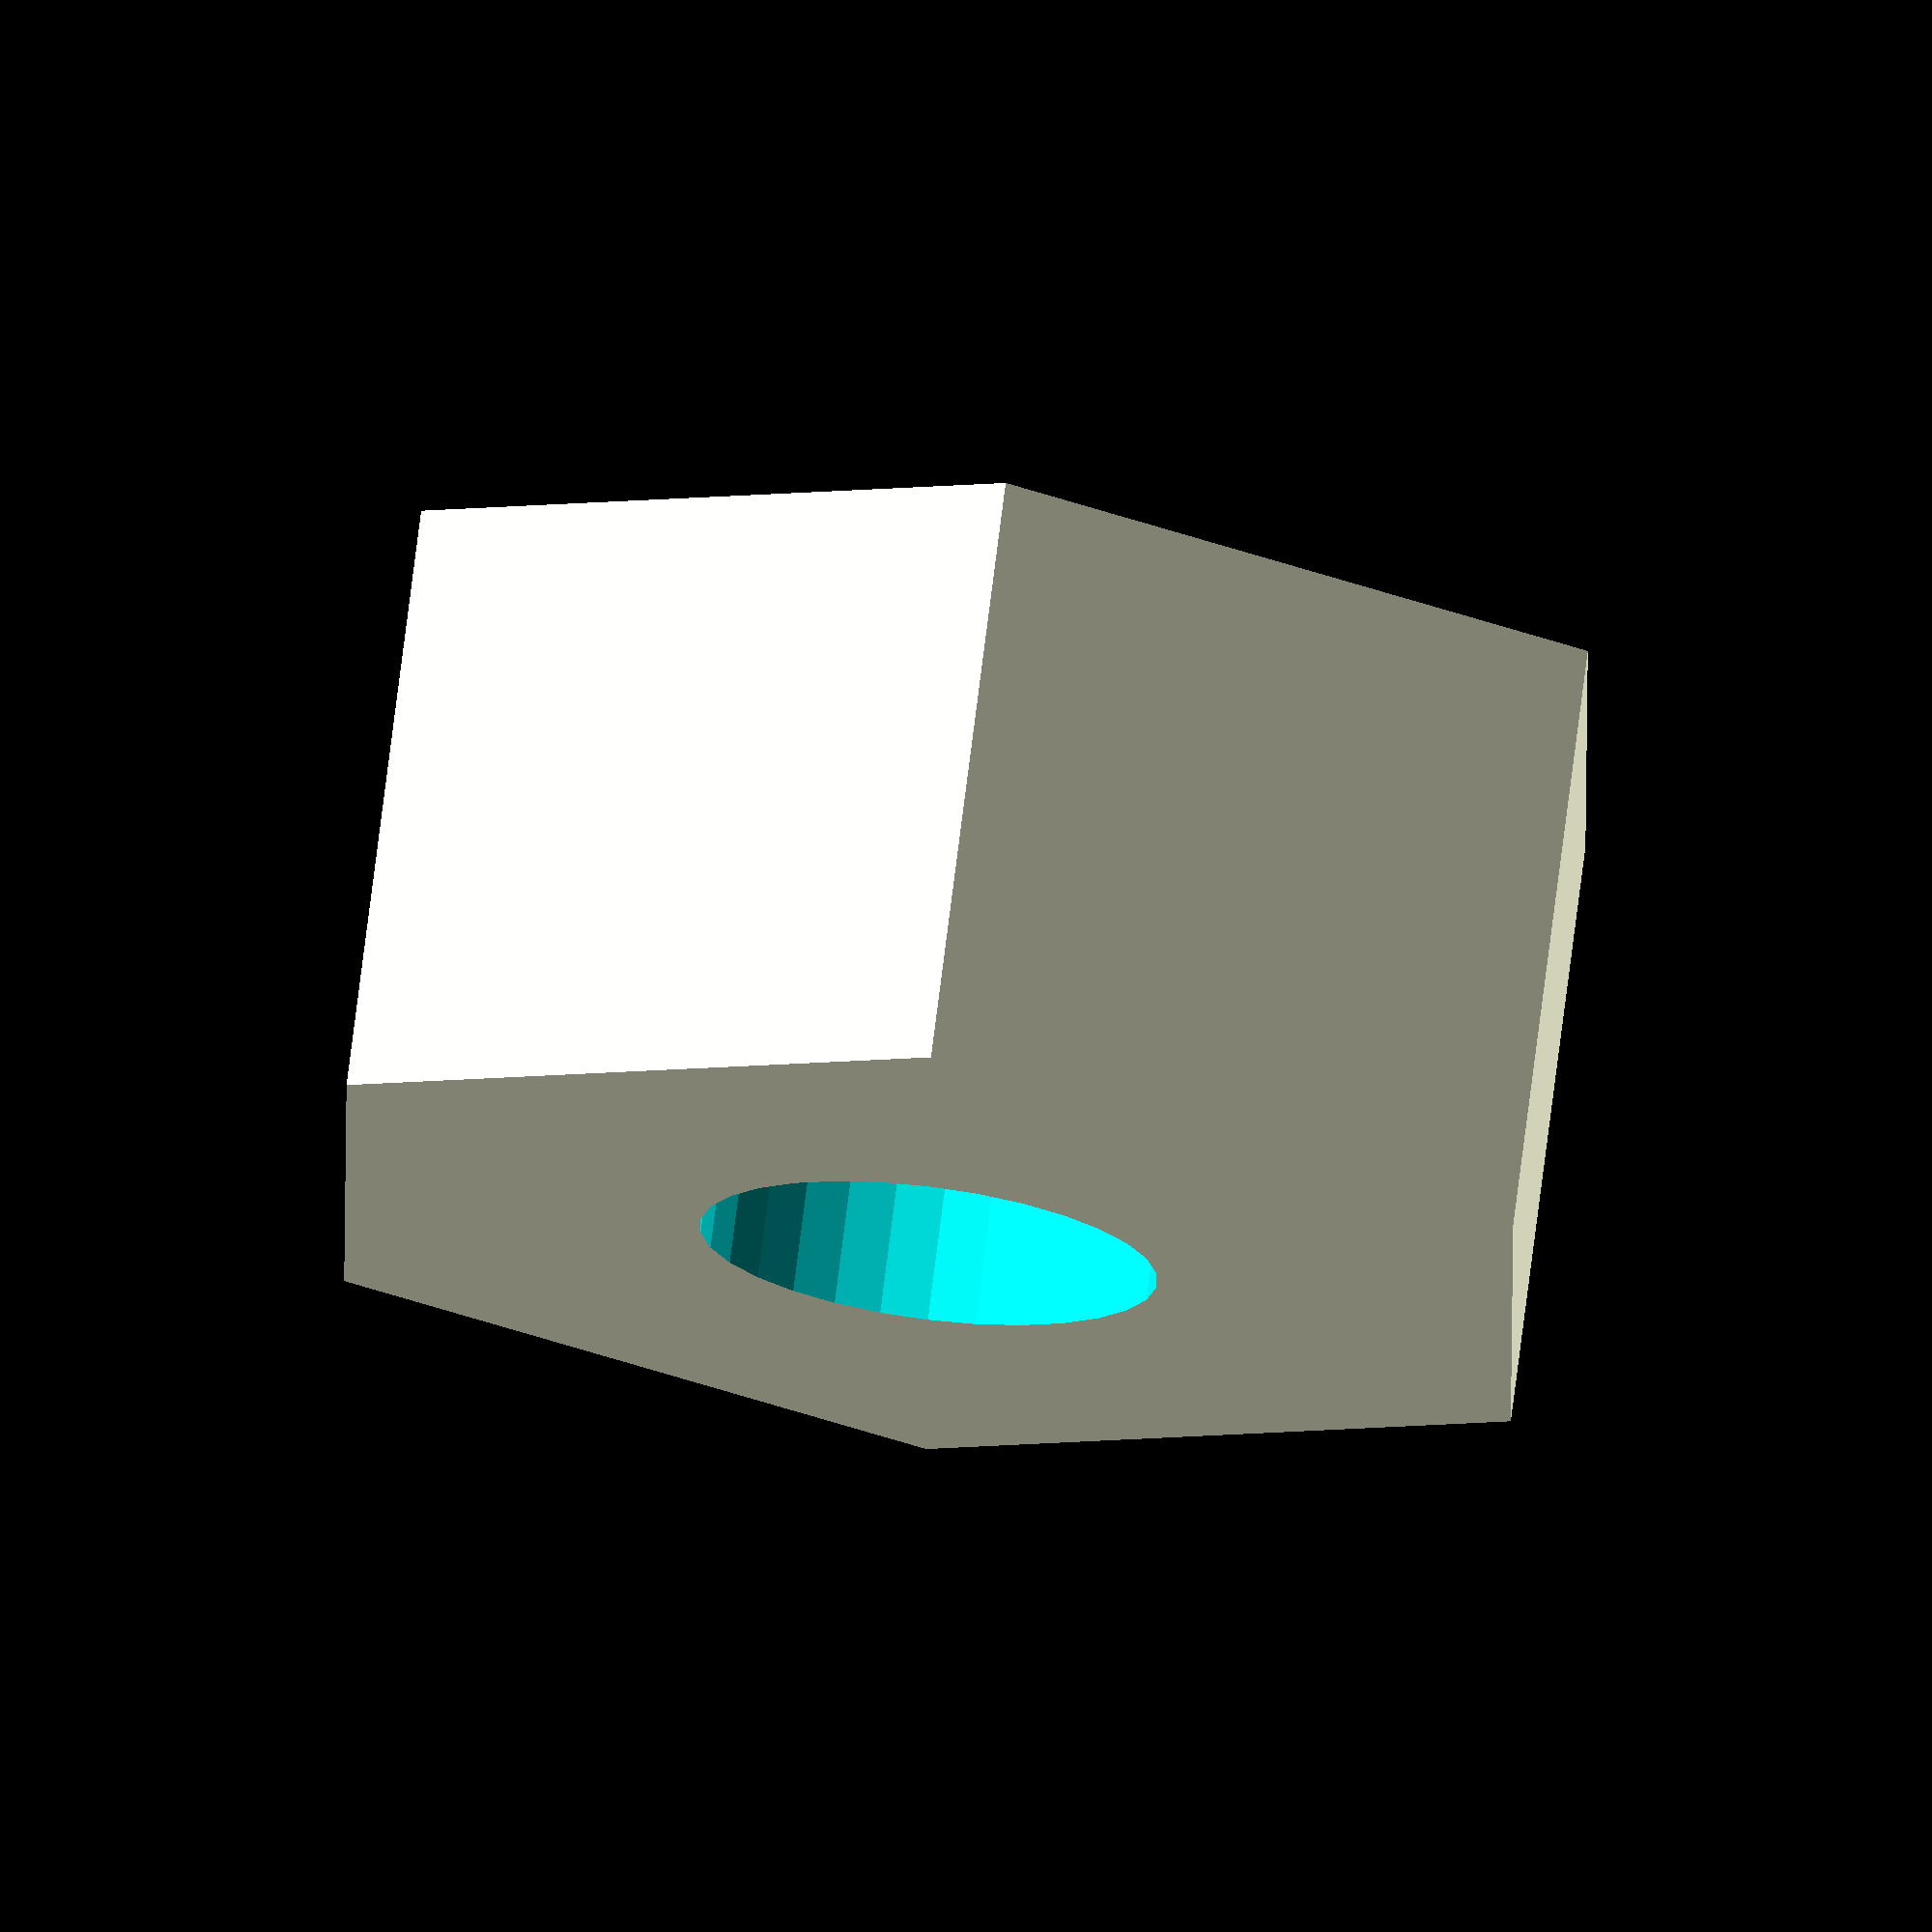
<openscad>
// -*- mode: SCAD ; c-file-style: "ellemtel" ; coding: utf-8 -*-
//
// Simple tool to pull out hex nuts with a bolt
//
// Copyright 2017 Roland Sieker <ospalh@gmail.com>
// Licence: CC-BY-SA 4.0



// Size of the bolt. The thing is sized for ISO 4032 nuts
M = 6;  // [3: M3, 4: M4, 5: M5, 6: M6, 7: M7, 8: M8, 10: M10, 12: M12, 14: M14, 16: M16, 18: M18, 20: M20, 22: M22, 24: M24]

/* [Hidden] */

// Done with the customizer

// Keep my standard code but always use "render" for the thing. It’s just one cylinder.
preview = 0;


w = 2.4;  // external wall width
p = 2.4;  // height of the bottomt plate

// *******************************************************
// Some shortcuts. These shouldn't be changed

tau = 2 * PI;  // pi is still wrong
angle = 60; // Overhangs much below 60 degrees are a problem for me


m = [
   // We add a bunch of dummy values so we can use the Ms as index
   0, // no M0
   0, // we do no M1
   0, // we do no M2
   2.4, // M3
   3.2, // M4
   4.7, // M5
   5.2, // M6
   5.5, // M7
   6.8, // M8
   0, // no M9
   8.4, // M10
   0, // no M11
   10.8, // M12
   0, // no M13
   12.8, // M14
   0, // no M15
   14.8, // M16
   0, // no M17
   15.8, // M18
   0, // no M19
   18, // M20
   0, // no M21
   19.4, // M22
   0, // no M23
   21.5, // M24
   ];
// height


s = [
   // dto
   0, // no M0
   0, // we do no M1
   0, // we do no M2
   5.5, // M3
   7, // M4
   8, // M5
   10, // M6
   11, // M7
   13, // M8
   0, // no M9
   16, // M10
   0, // no M11
   18, // M12
   0, // no M13
   21, // M14
   0, // no M15
   24, // M16
   0, // no M17
   27, // M18
   0, // no M19
   30, // M20
   0, // no M21
   34, // M22
   0, // no M23
   36, // M24
   ];
// Wrench size and inner circle

wf = 1.2;  // wiggle factor
wfi = 1.1;  // wiggle factor

e = s[M] * 2/sqrt(3);  // Outer circle
ew = e * wf;
Mw = M * wfi;

some_distance = 50;
ms = 0.01;  // Muggeseggele.



h = m[M] * wf;  //
wp = w *2/sqrt(3);

// fn for differently sized objects, for preview or rendering.
pfa = 40;
pfb = 15;
rfa = 180;
rfb = 30;
function fa() = (preview) ? pfa : rfa;
function fb() = (preview) ? pfb : rfb;

// *******************************************************
// End setup



// *******************************************************
// Generate the parts


extractor();

module extractor()
{
   difference()
   {
      cylinder(d=ew+2*wp, h=h+p, $fn=6);
      translate([0,0,-ms])
      {
         cylinder(d=Mw, h=h+p+2*ms, $fn=fb());
      }
      translate([0, 0, p])
      {
         cylinder(d=ew, h=h+ms, $fn=6);
      }

   }
}

</openscad>
<views>
elev=106.8 azim=89.8 roll=352.9 proj=o view=wireframe
</views>
